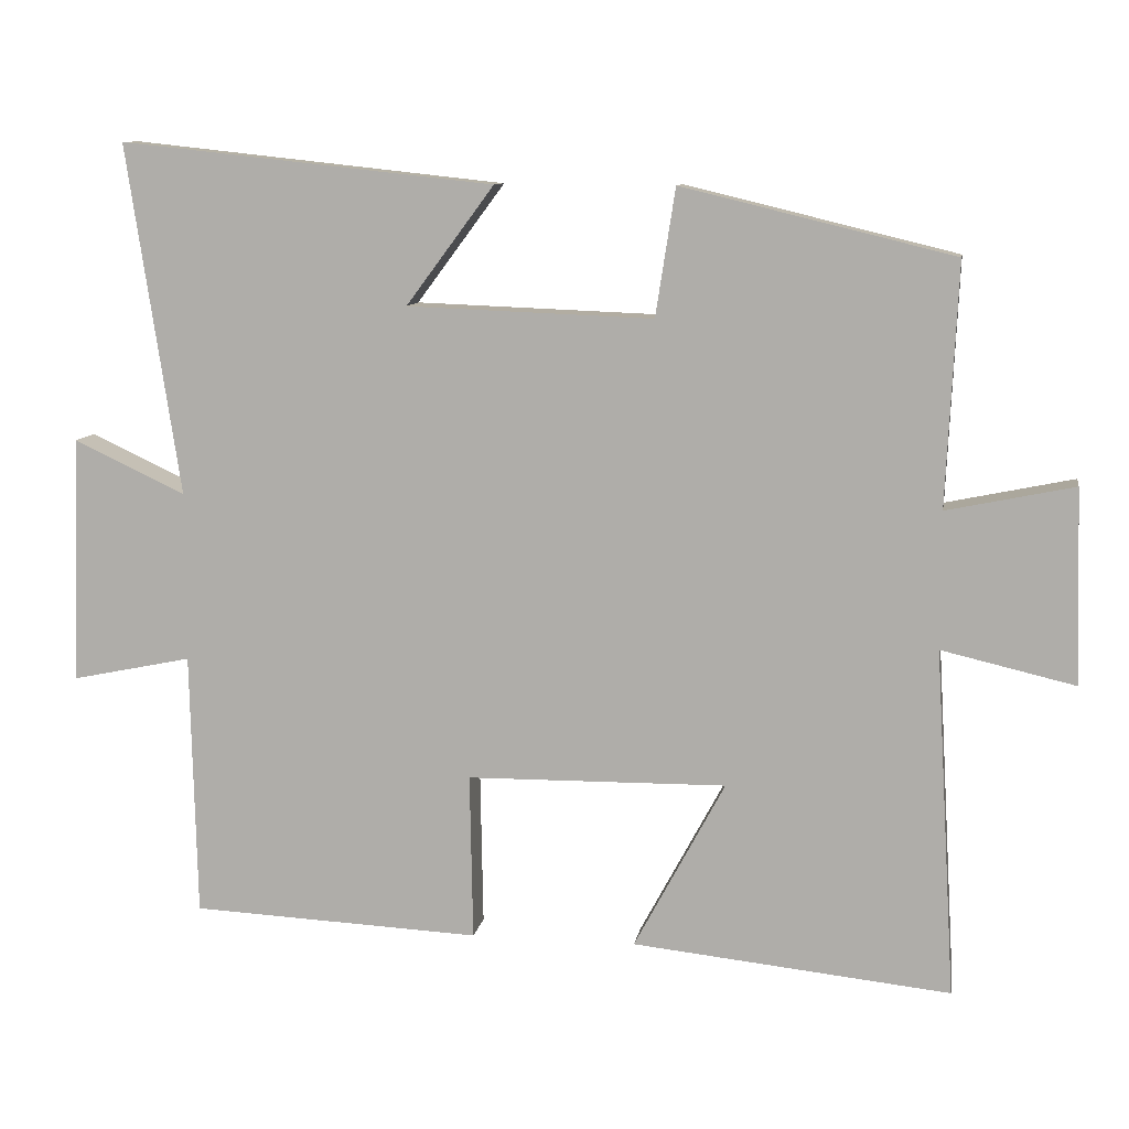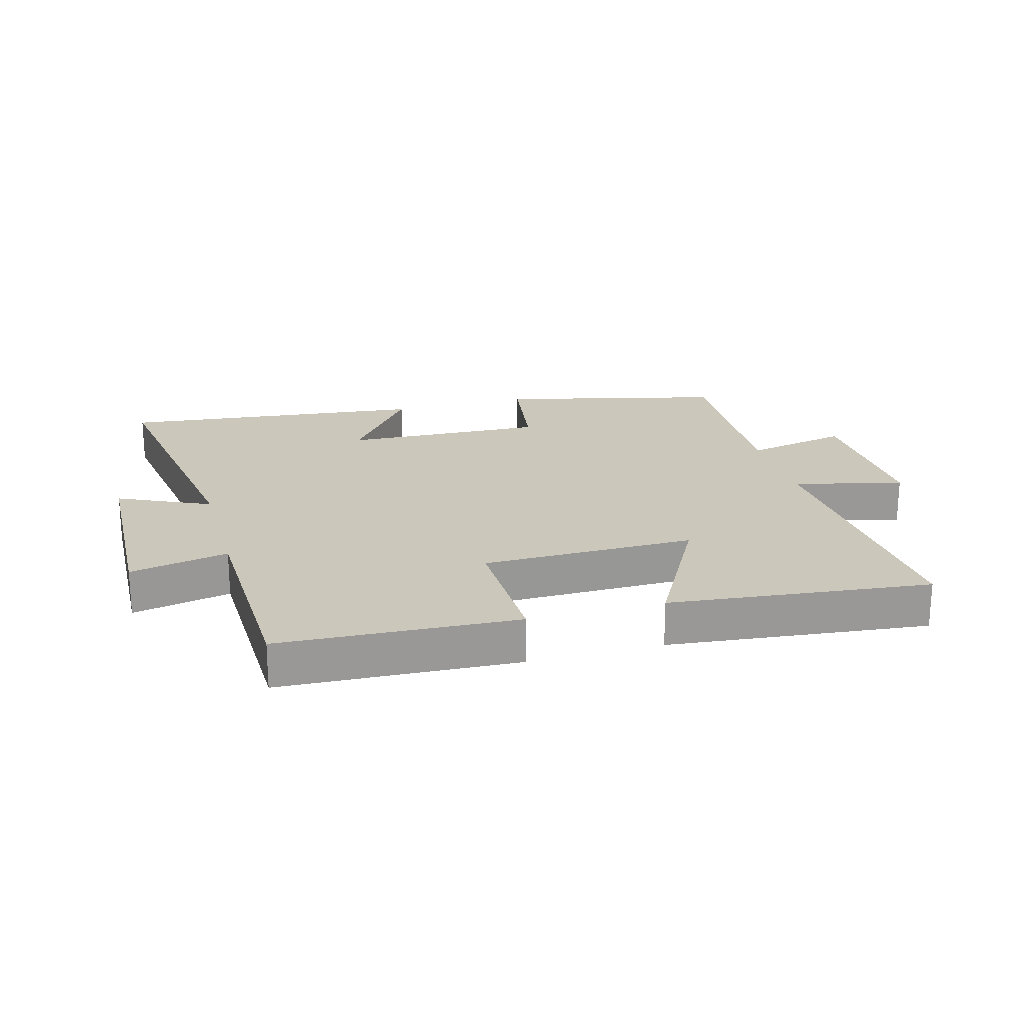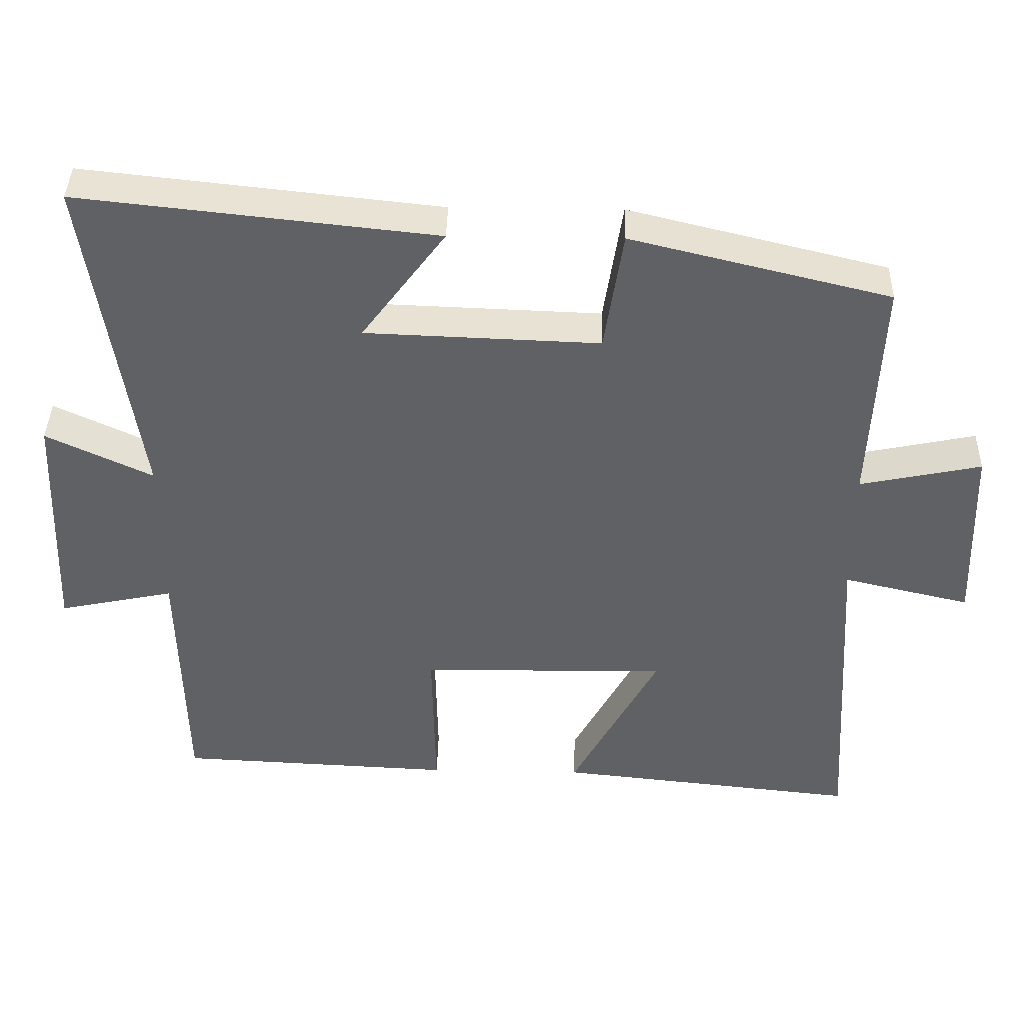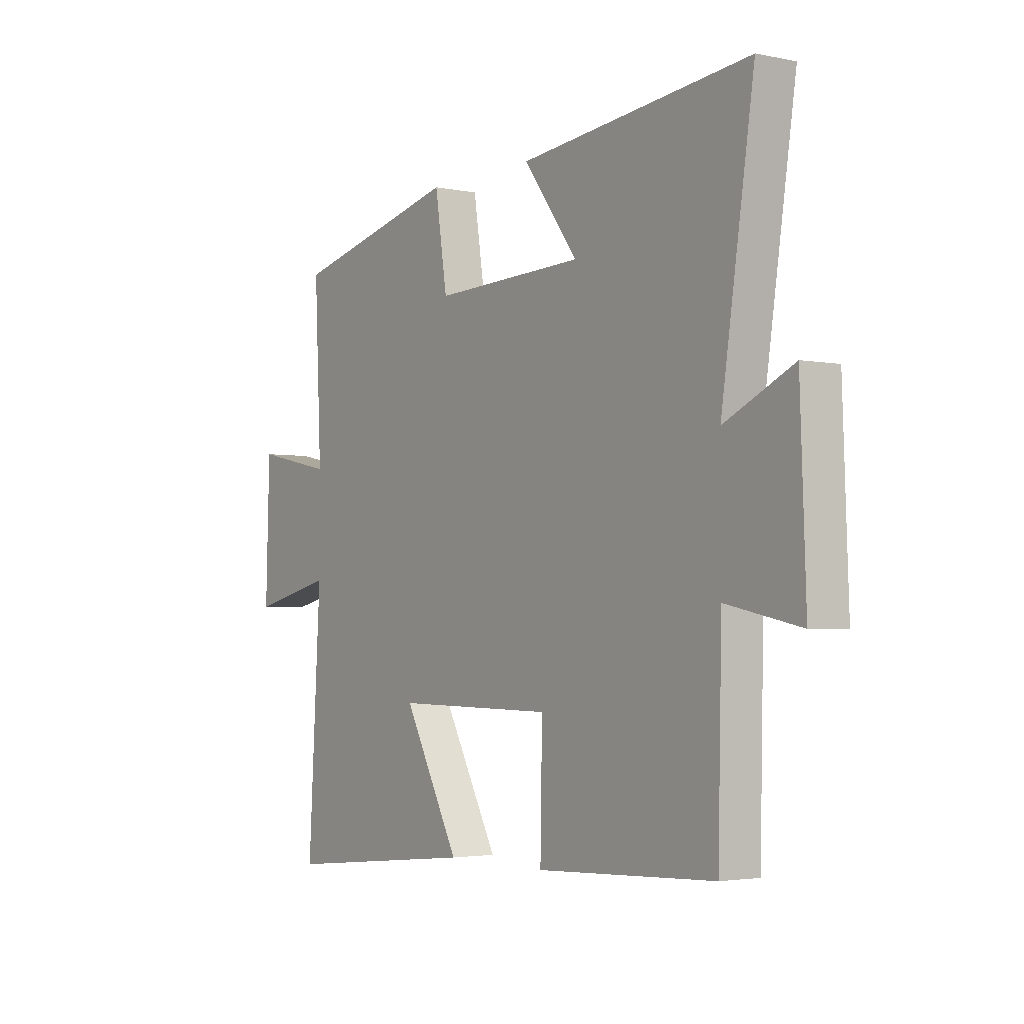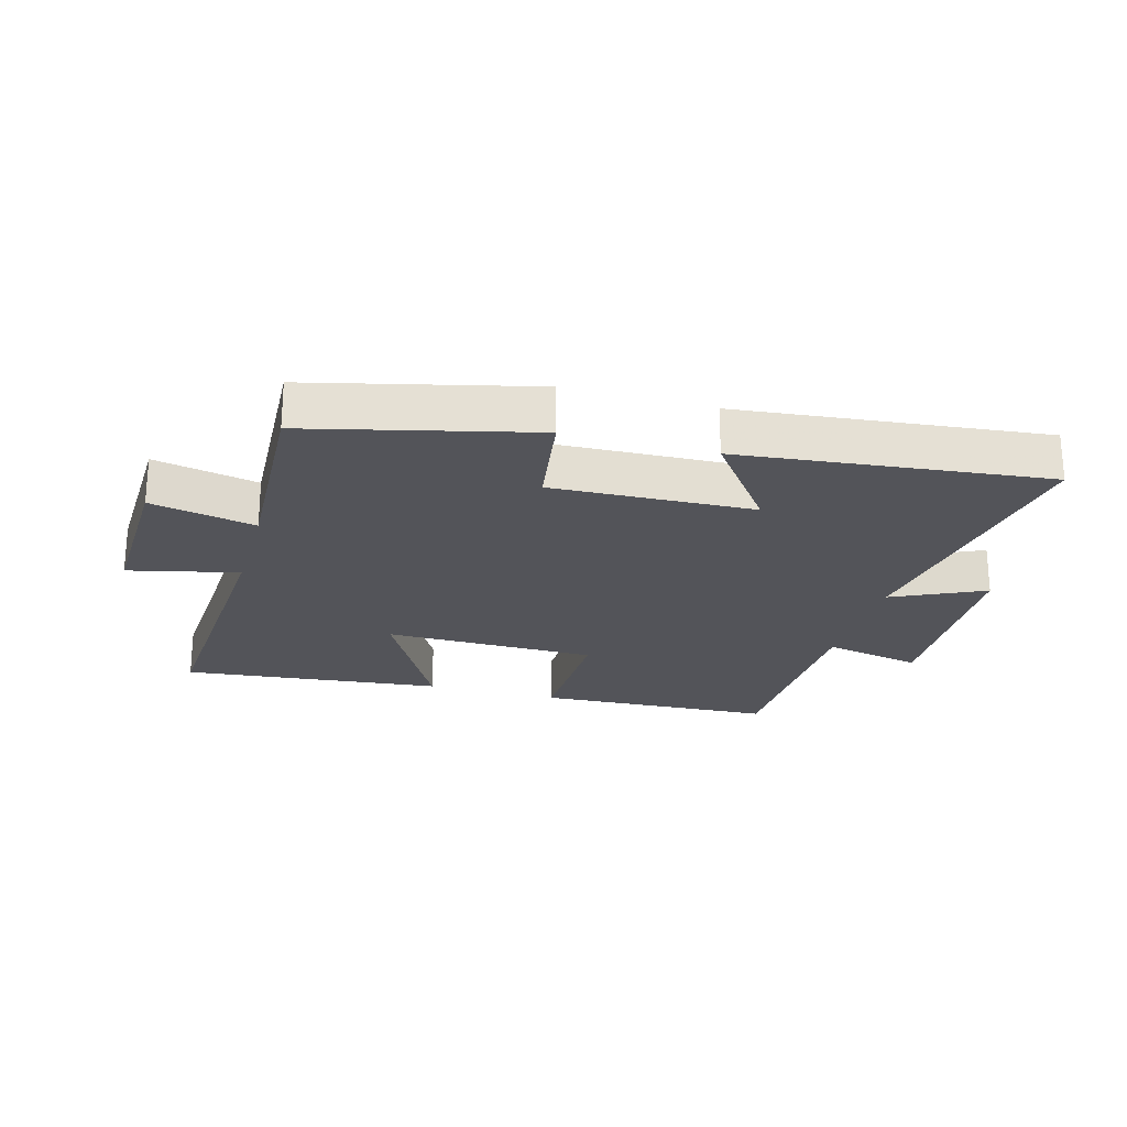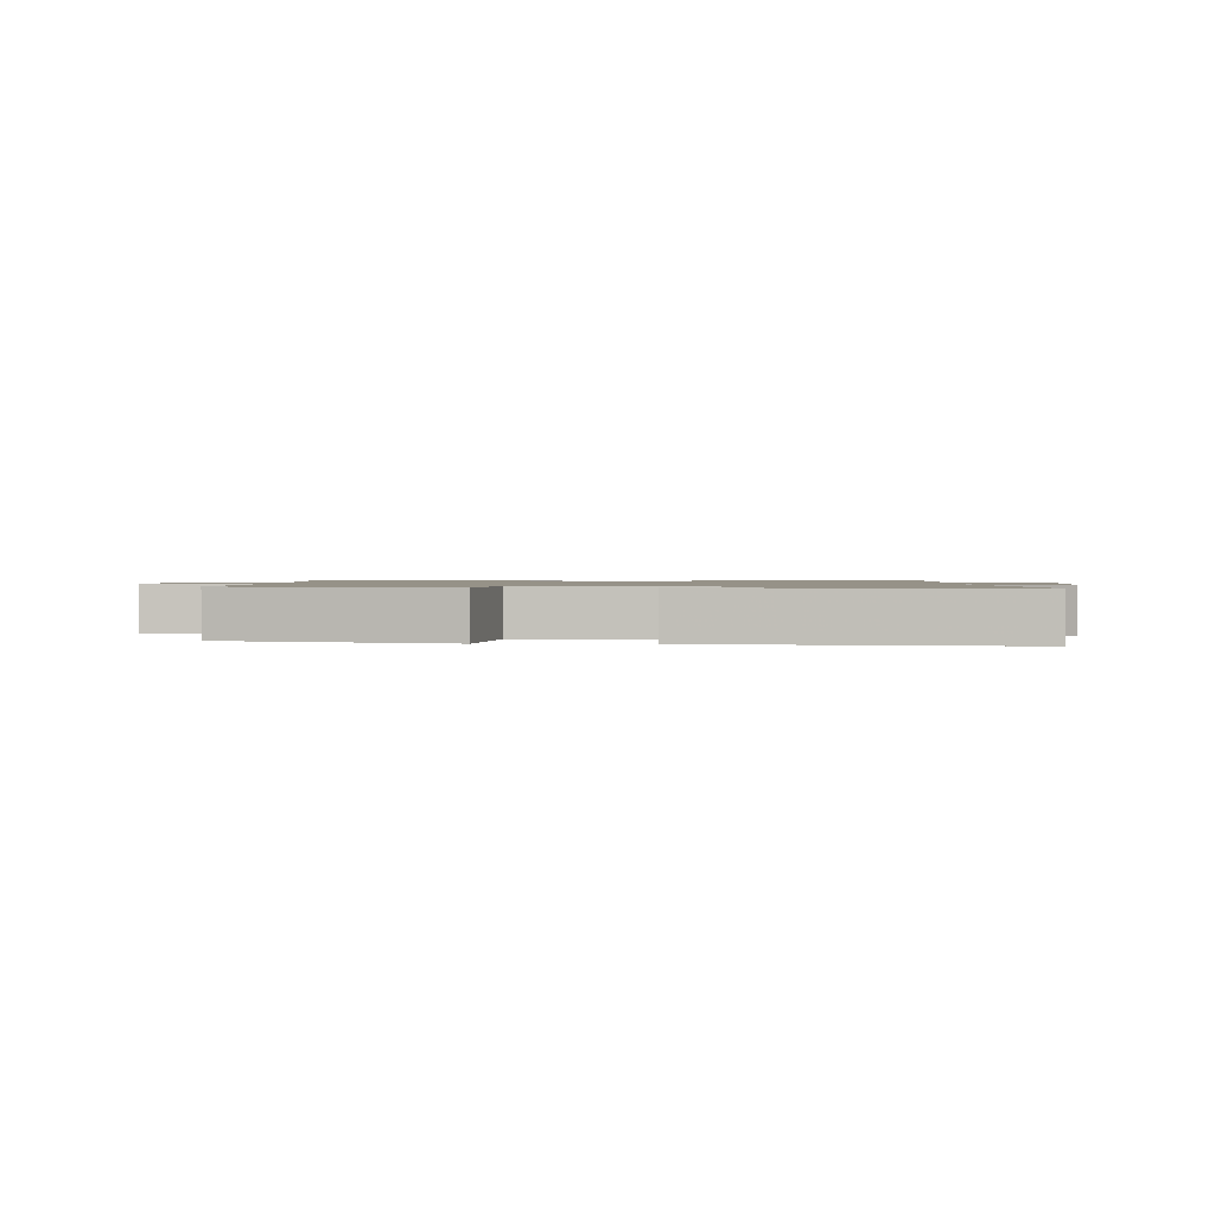
<metadata>
{"format":"obj","ext":"obj","renderer":"f3d","projection":"perspective","resolution":1024,"background":"white","views":[{"elev":10.0,"azim":-170.5,"up":"+Z"},{"elev":21.6,"azim":164.5,"up":"+Y"},{"elev":39.8,"azim":-178.7,"up":"+Z"},{"elev":-3.0,"azim":54.9,"up":"+Z"},{"elev":-23.7,"azim":-15.6,"up":"+Y"},{"elev":1.2,"azim":2.6,"up":"+Y"}]}
</metadata>
<code>
v 0.57 0.07 0.553
v 0.5 0.07 0.091
v 0.647 0.07 0.16
v 0.659 0.07 -0.166
v 0.5 0.07 -0.133
v 0.492 0.07 -0.482
v 0.11 0.07 -0.5
v 0.114 0.07 -0.281
v -0.228 0.07 -0.277
v -0.108 0.07 -0.5
v -0.527 0.07 -0.544
v -0.5 0.07 -0.086
v -0.676 0.07 -0.127
v -0.668 0.07 0.129
v -0.5 0.07 0.094
v -0.515 0.07 0.413
v -0.157 0.07 0.5
v -0.131 0.07 0.332
v 0.193 0.07 0.344
v 0.077 0.07 0.5
v 0.57 0 0.553
v 0.5 0 0.091
v 0.647 0 0.16
v 0.659 0 -0.166
v 0.5 0 -0.133
v 0.492 0 -0.482
v 0.11 0 -0.5
v 0.114 0 -0.281
v -0.228 0 -0.277
v -0.108 0 -0.5
v -0.527 0 -0.544
v -0.5 0 -0.086
v -0.676 0 -0.127
v -0.668 0 0.129
v -0.5 0 0.094
v -0.515 0 0.413
v -0.157 0 0.5
v -0.131 0 0.332
v 0.193 0 0.344
v 0.077 0 0.5
f 19 20 1 2
f 18 19 2
f 15 16 17 18
f 15 18 2
f 12 13 14 15
f 12 15 2
f 9 10 11 12
f 8 9 12 2
f 7 8 2
f 6 7 2
f 5 6 2
f 2 3 4 5
f 22 21 40 39
f 22 39 38
f 38 37 36 35
f 22 38 35
f 35 34 33 32
f 22 35 32
f 32 31 30 29
f 22 32 29 28
f 22 28 27
f 22 27 26
f 22 26 25
f 25 24 23 22
f 1 21 22 2
f 2 22 23 3
f 3 23 24 4
f 4 24 25 5
f 5 25 26 6
f 6 26 27 7
f 7 27 28 8
f 8 28 29 9
f 9 29 30 10
f 10 30 31 11
f 11 31 32 12
f 12 32 33 13
f 13 33 34 14
f 14 34 35 15
f 15 35 36 16
f 16 36 37 17
f 17 37 38 18
f 18 38 39 19
f 19 39 40 20
f 20 40 21 1

</code>
